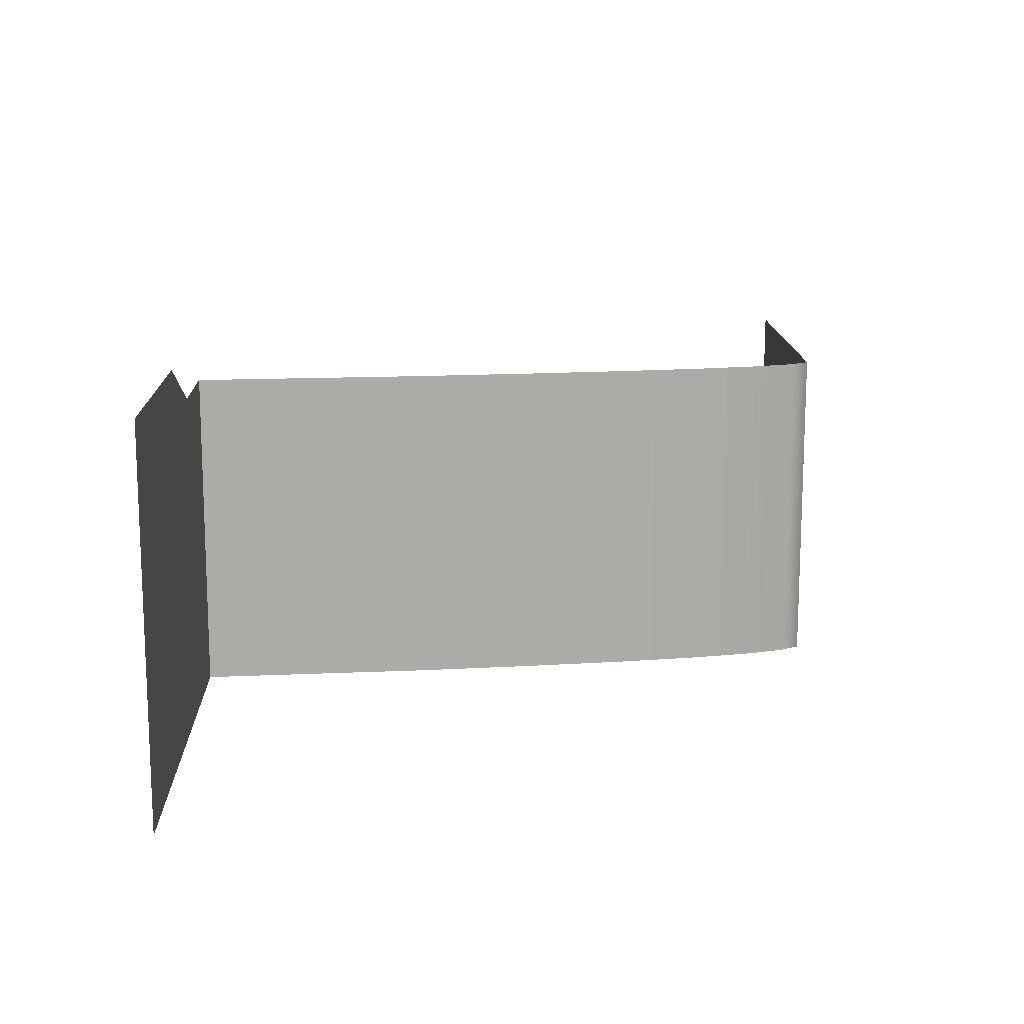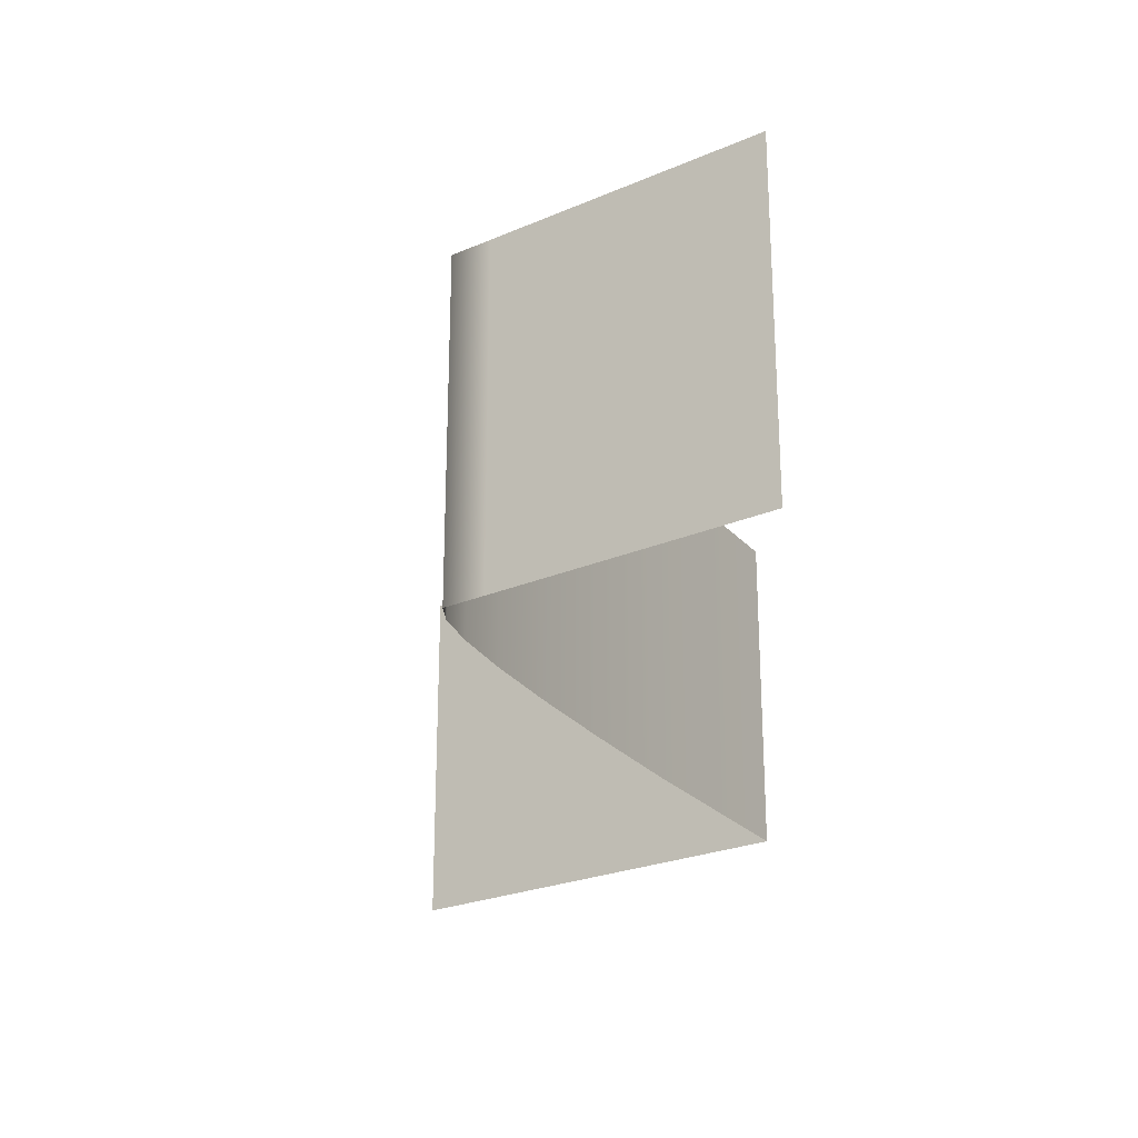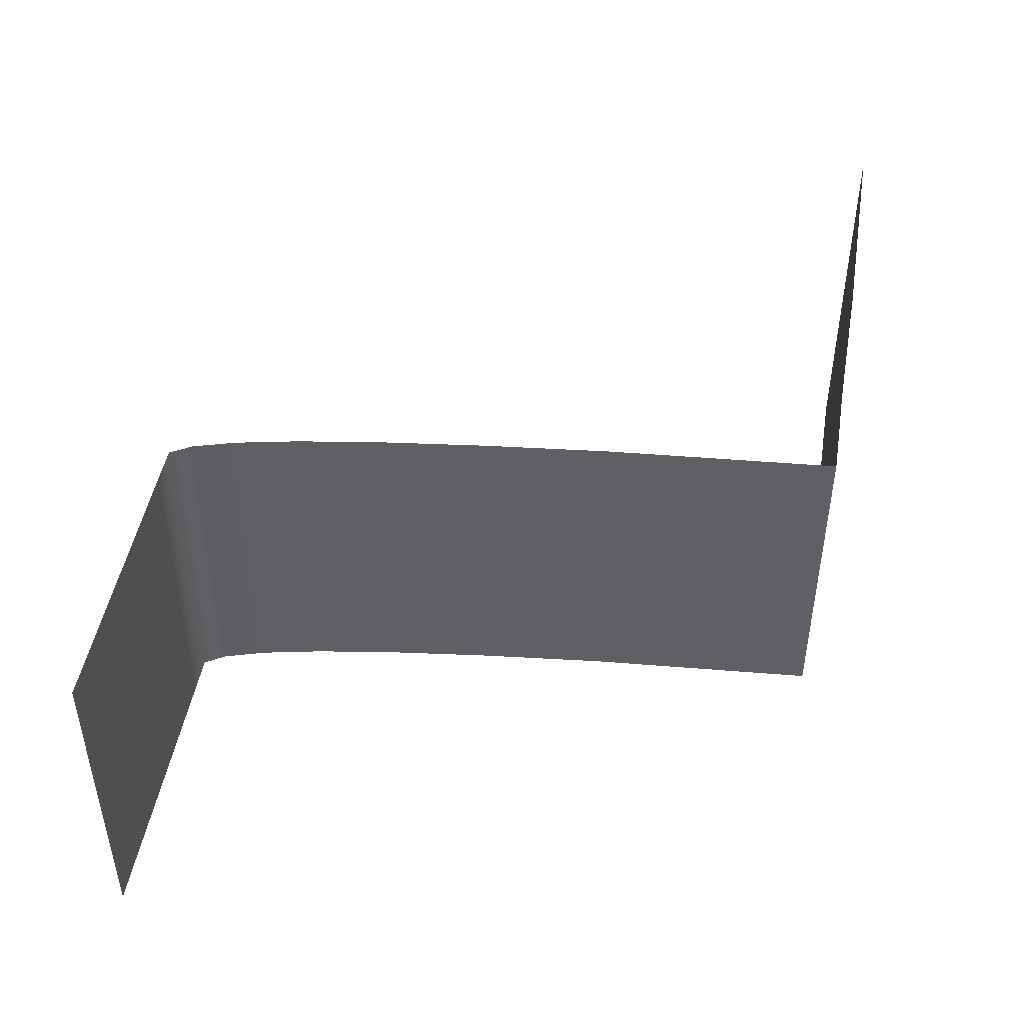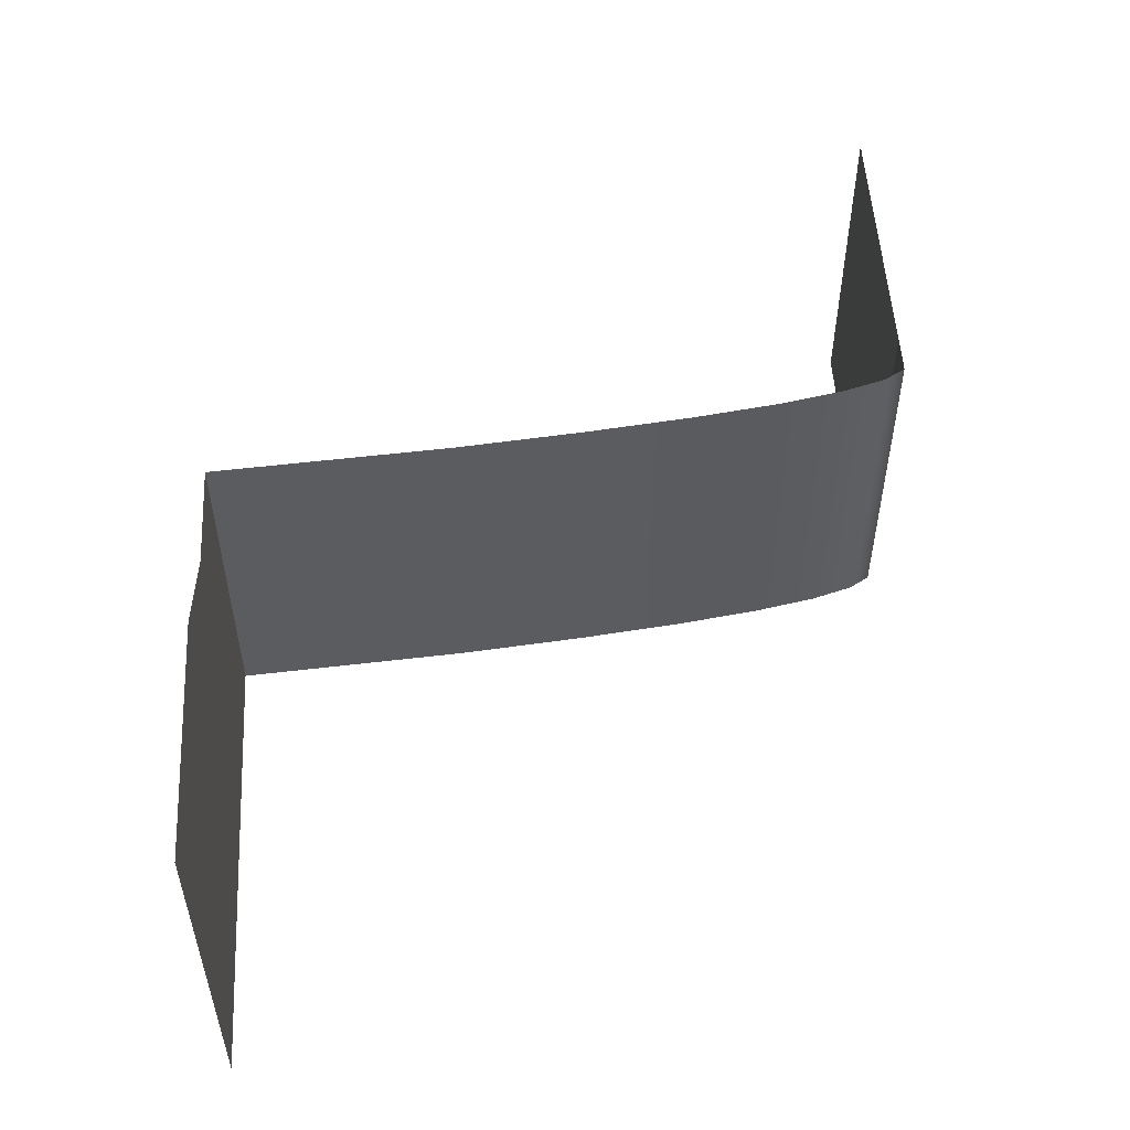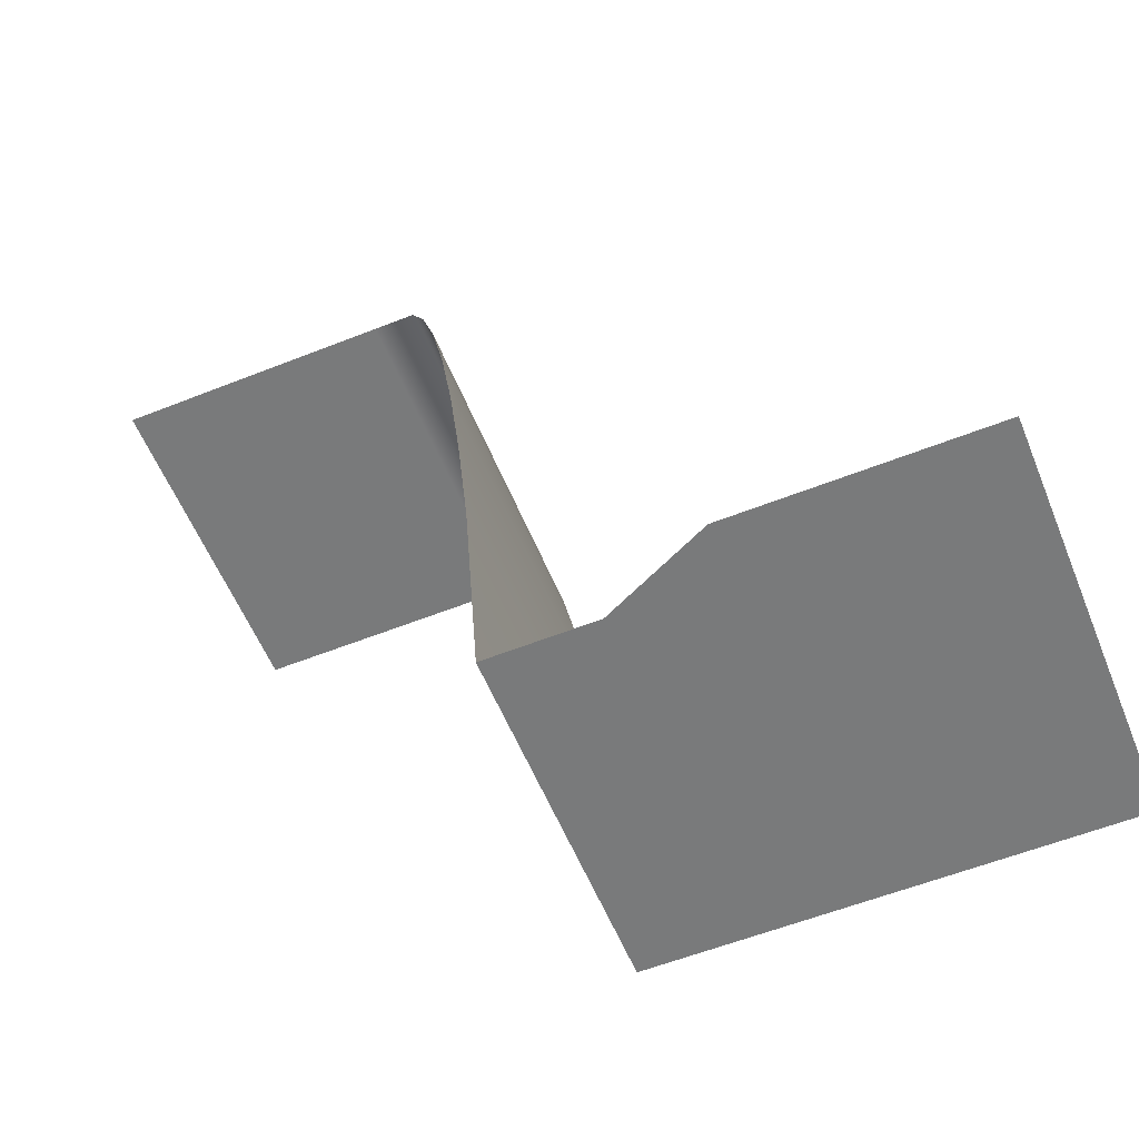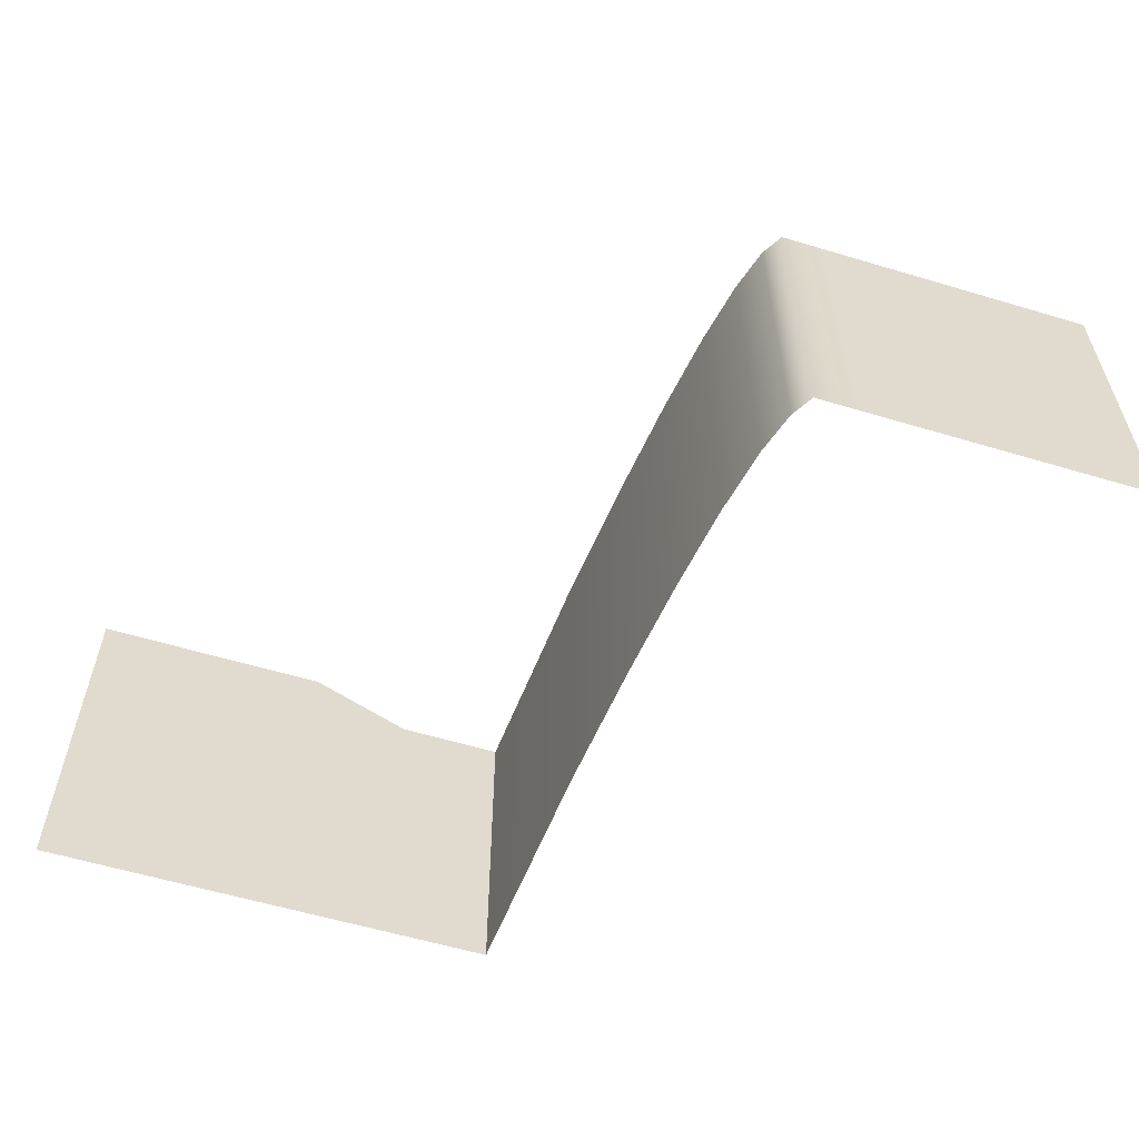
<metadata>
{"format":"obj","ext":"obj","renderer":"f3d","projection":"perspective","resolution":1024,"background":"white","views":[{"elev":14.1,"azim":88.4,"up":"+Z"},{"elev":-24.9,"azim":-145.0,"up":"+Z"},{"elev":46.4,"azim":-80.5,"up":"+Z"},{"elev":52.7,"azim":86.8,"up":"+Z"},{"elev":-58.0,"azim":22.3,"up":"+Y"},{"elev":-58.3,"azim":162.8,"up":"+Z"}]}
</metadata>
<code>
g pb_Mesh417038
v 1.1 0 -2
v 1.1 0 -1
v 0.6 0 -2
v 0.6 0 -1
v 1.1 0 0
v 0.6 0 0
v 1.1 0 1
v 0.6 0 1
v 1.1 0 2
v 0.6 0 2
v -2.667 2.086e-07 -2
v -2.667 2.086e-07 -1
v -2.667 2.086e-07 3.355e-06
v -2.667 2.086e-07 1
v -2.667 2.086e-07 2
v 1.25 -0.25 1
v 1.1 0 2
v 1.1 0 1
v 1.25 -0.25 2
v 1.25 -0.25 0
v 1.1 0 0
v 1.25 -0.25 -1
v 1.1 0 -1
v 1.25 -0.25 -2
v 1.1 0 -2
v 1.4 -0.75 1
v 1.4 -0.75 2
v 1.4 -0.75 0
v 1.4 -0.75 -1
v 1.4 -0.75 -2
v 1.55 -1.5 1
v 1.55 -1.5 2
v 1.55 -1.5 0
v 1.55 -1.5 -1
v 1.55 -1.5 -2
v 1.7 -2.5 1
v 1.7 -2.5 2
v 1.7 -2.5 0
v 1.7 -2.5 -1
v 1.7 -2.5 -2
v 1.85 -3.75 1
v 1.85 -3.75 2
v 1.85 -3.75 0
v 1.85 -3.75 -1
v 1.85 -3.75 -2
v 2 -5.25 1
v 2 -5.25 2
v 2 -5.25 0
v 2 -5.25 -1
v 2 -5.25 -2
v 2.2 -8 1
v 2.2 -8 2
v 2.2 -8 0
v 2.2 -8 -1
v 2.2 -8 -2
v 3.45 -8 1
v 2.2 -8 2
v 2.2 -8 1
v 3.45 -8 2
v 3.45 -8 0
v 2.2 -8 0
v 3.45 -8 -1
v 2.2 -8 -1
v 3.45 -8 -2
v 2.2 -8 -2
v 4.7 -8 1
v 3.45 -8 2
v 4.667 -8 2.571
v 4.7 -8 0
v 4.7 -8 1
v 4.7 -8 -1
v 4.7 -8 -2
v 5.5 -8 1
v 4.667 -8 2.571
v 4.7 -8 1
v 5.833 -8 2.571
v 5.5 -8 -4.155e-06
v 5.5 -8 1
v 5.95 -8 -1
v 4.7 -8 0
v 5.5 -8 -4.155e-06
v 5.95 -8 -2
v 5.95 -8 -1
v 7.5 -8 -2
v 7.5 -8 -0.7143
v 7.5 -8 -0.7143
v 5.5 -8 -4.155e-06
v 5.95 -8 -1
v 7.5 -8 -5.995e-06
v 7.5 -8 1.286
v 7.5 -8 1.286
v 5.833 -8 2.571
v 5.5 -8 1
v 7.5 -8 2.571
g pb_Mesh417038_0
f 3 2 1
f 3 4 2
f 4 5 2
f 4 6 5
f 6 7 5
f 6 8 7
f 8 9 7
f 8 10 9
f 11 4 3
f 11 12 4
f 12 6 4
f 12 13 6
f 13 8 6
f 13 14 8
f 14 10 8
f 14 15 10
f 18 17 16
f 17 19 16
f 21 18 20
f 18 16 20
f 23 21 22
f 21 20 22
f 25 23 24
f 23 22 24
f 16 19 26
f 19 27 26
f 20 16 28
f 16 26 28
f 22 20 29
f 20 28 29
f 24 22 30
f 22 29 30
f 26 27 31
f 27 32 31
f 28 26 33
f 26 31 33
f 29 28 34
f 28 33 34
f 30 29 35
f 29 34 35
f 31 32 36
f 32 37 36
f 33 31 38
f 31 36 38
f 34 33 39
f 33 38 39
f 35 34 40
f 34 39 40
f 36 37 41
f 37 42 41
f 38 36 43
f 36 41 43
f 39 38 44
f 38 43 44
f 40 39 45
f 39 44 45
f 41 42 46
f 42 47 46
f 43 41 48
f 41 46 48
f 44 43 49
f 43 48 49
f 45 44 50
f 44 49 50
f 46 47 51
f 47 52 51
f 48 46 53
f 46 51 53
f 49 48 54
f 48 53 54
f 50 49 55
f 49 54 55
f 58 57 56
f 57 59 56
f 61 58 60
f 58 56 60
f 63 61 62
f 61 60 62
f 65 63 64
f 63 62 64
f 56 67 66
f 67 68 66
f 60 56 69
f 56 70 69
f 62 60 71
f 60 69 71
f 64 62 72
f 62 71 72
f 75 74 73
f 74 76 73
f 69 70 77
f 70 78 77
f 71 80 79
f 80 81 79
f 72 71 82
f 71 83 82
f 82 83 84
f 83 85 84
f 88 87 86
f 87 89 86
f 77 78 89
f 78 90 89
f 93 92 91
f 92 94 91

</code>
